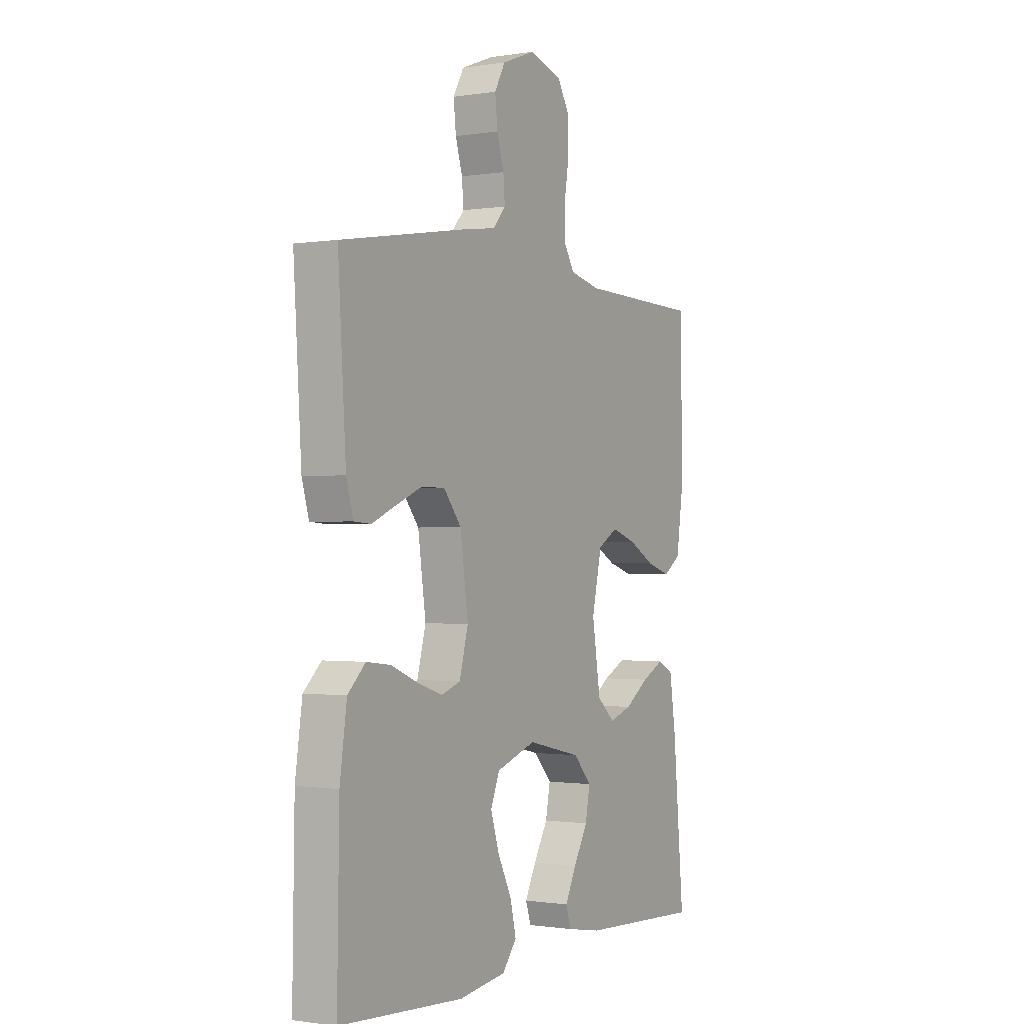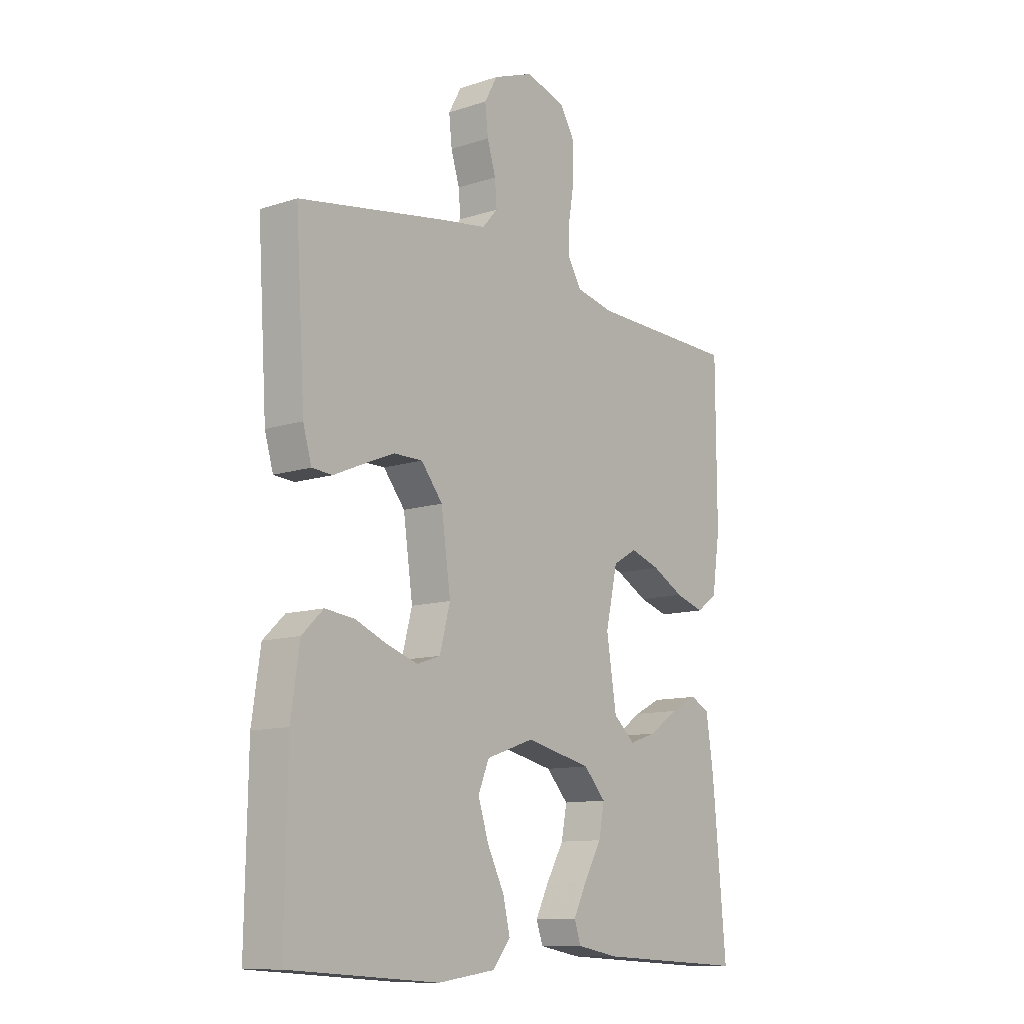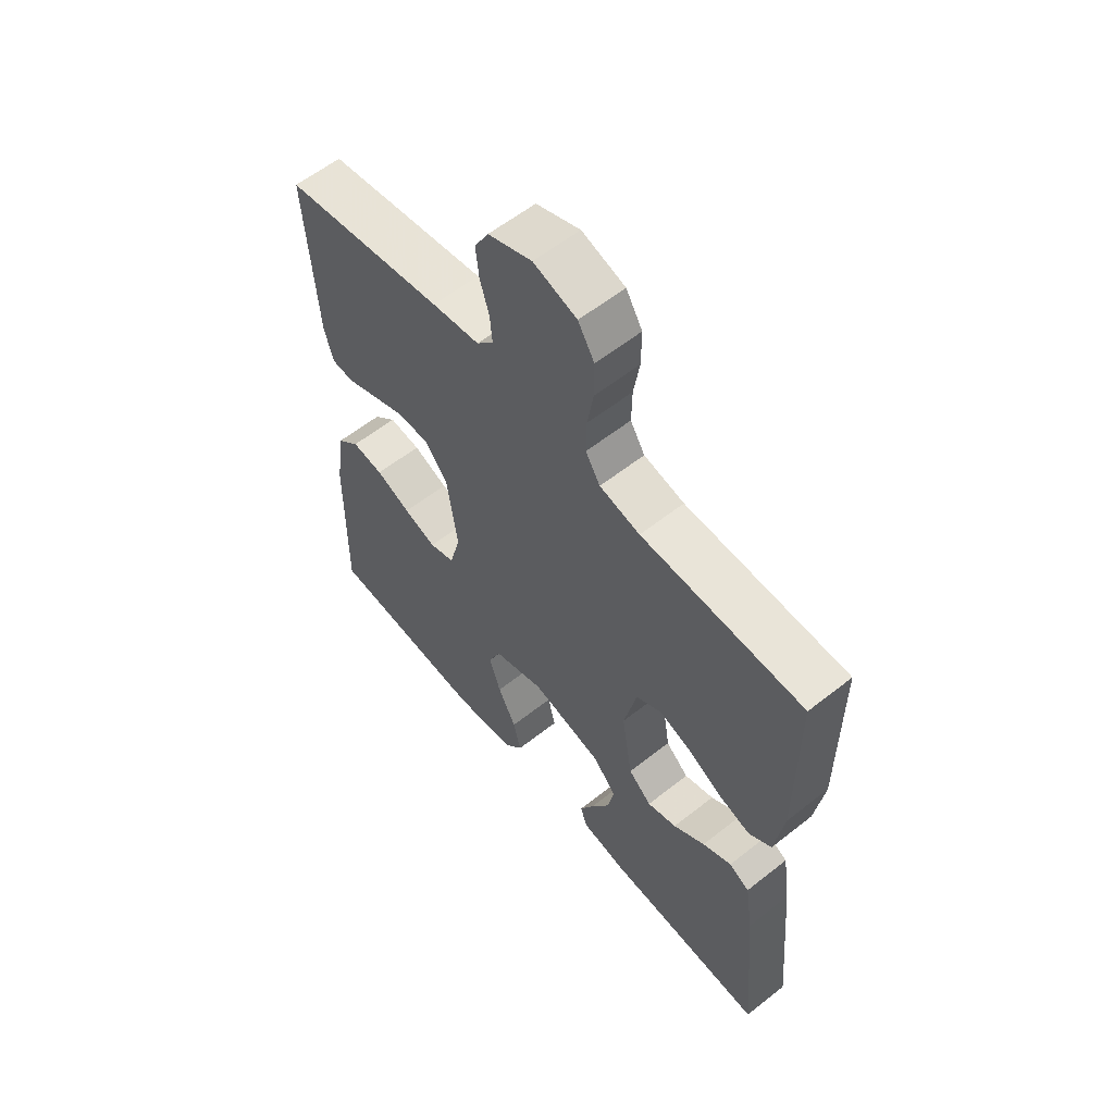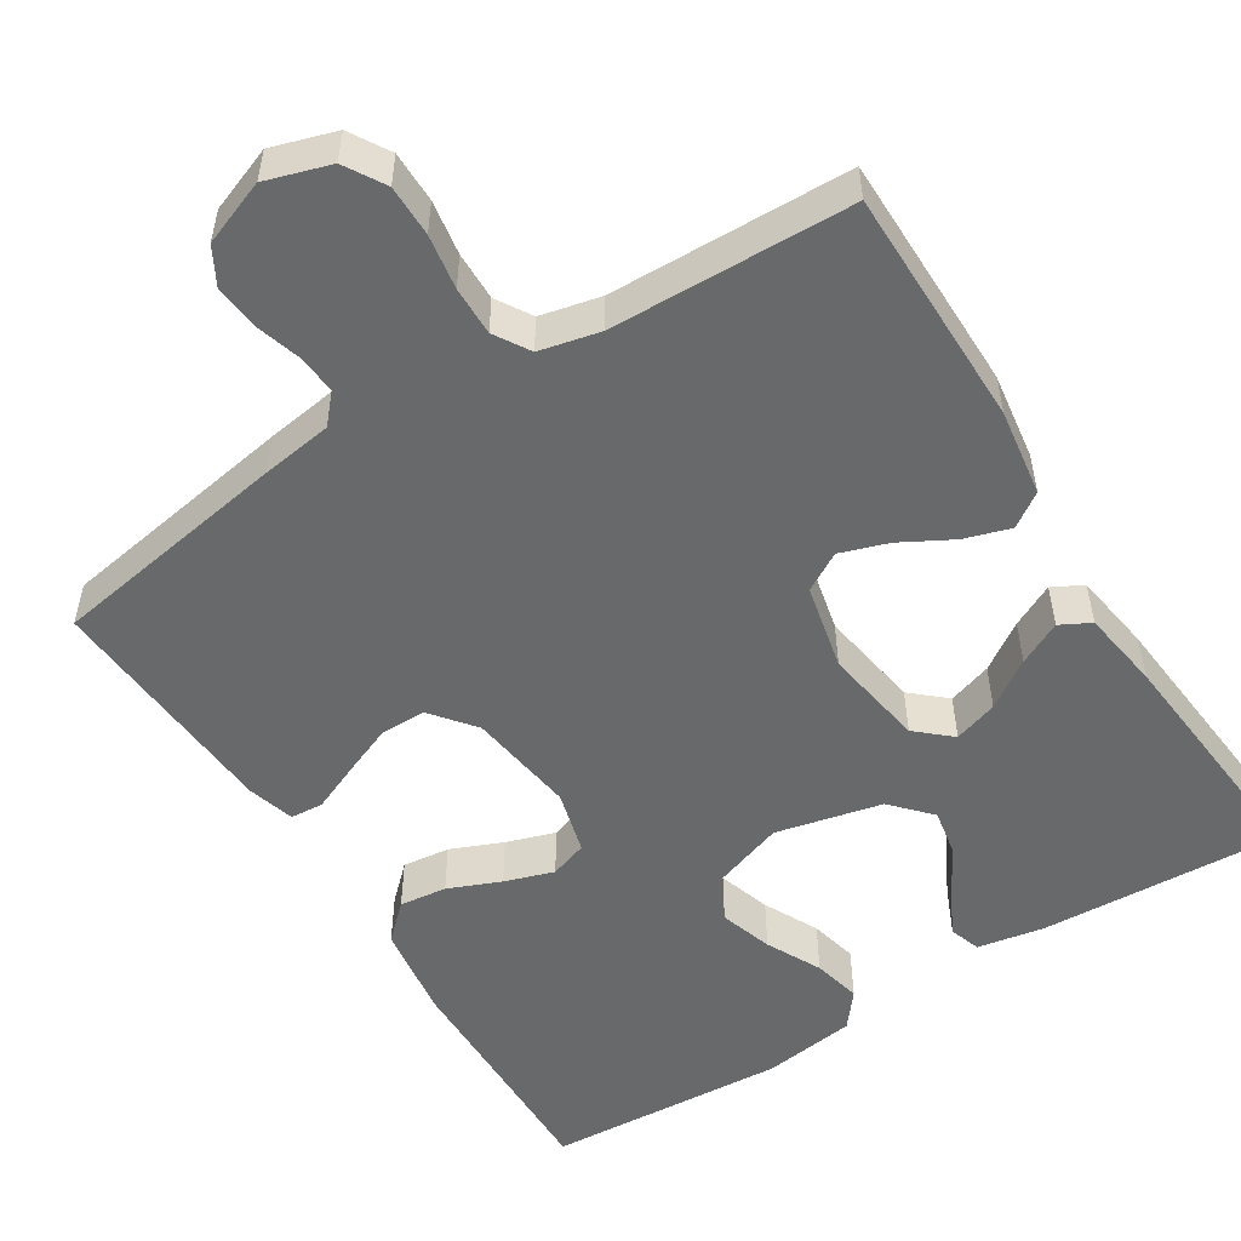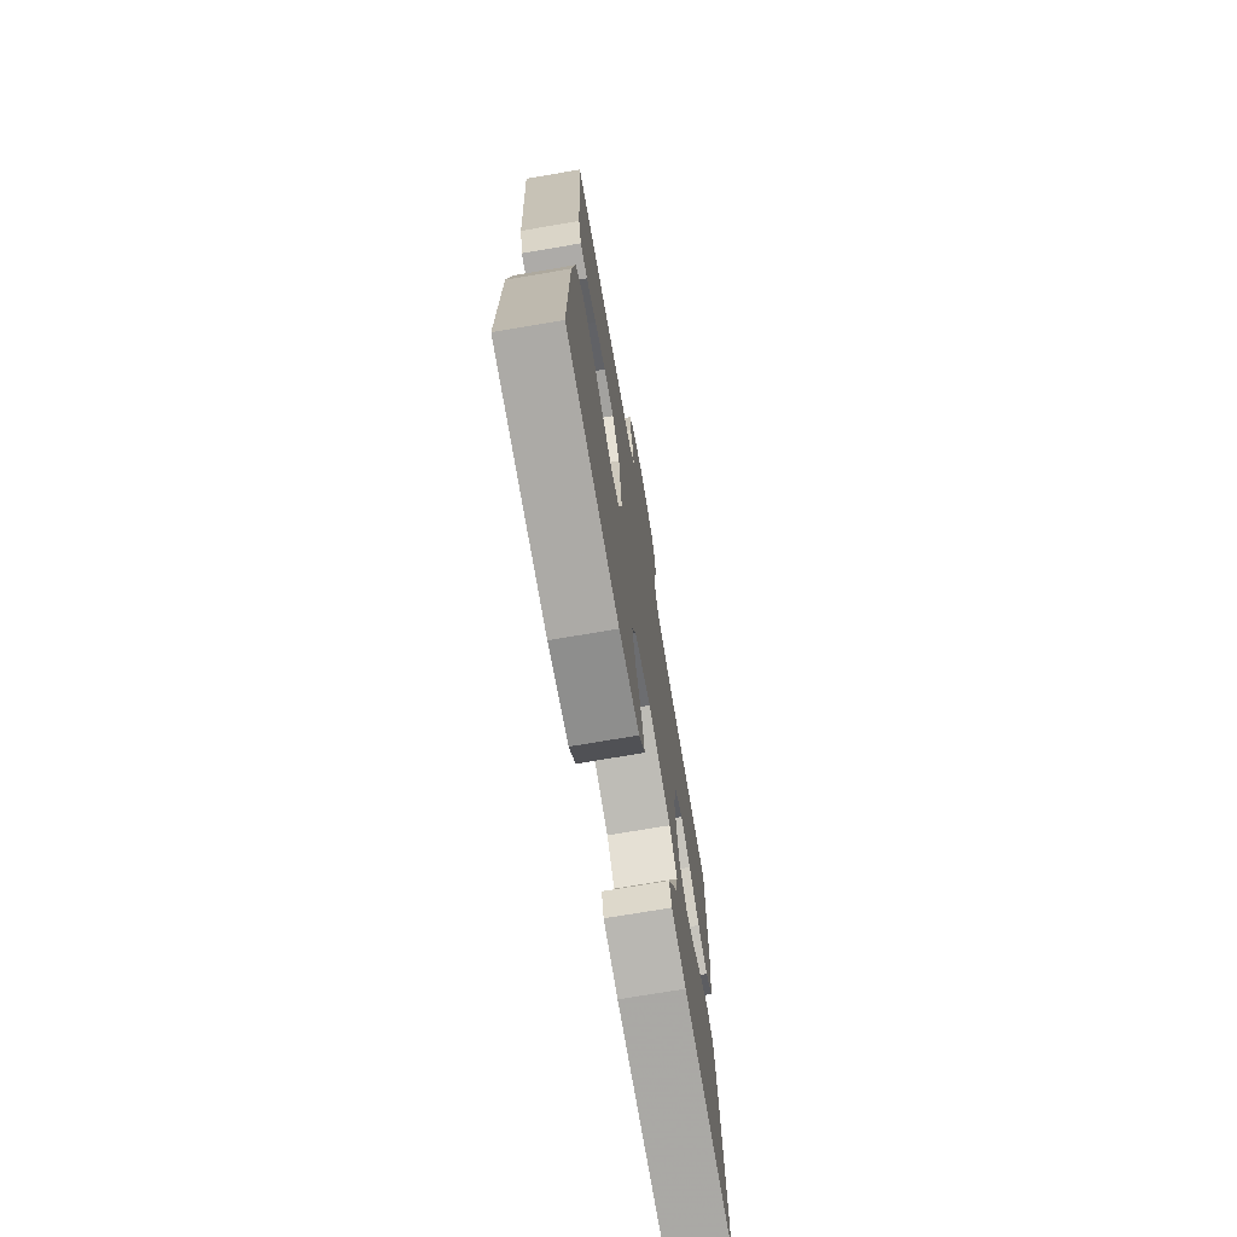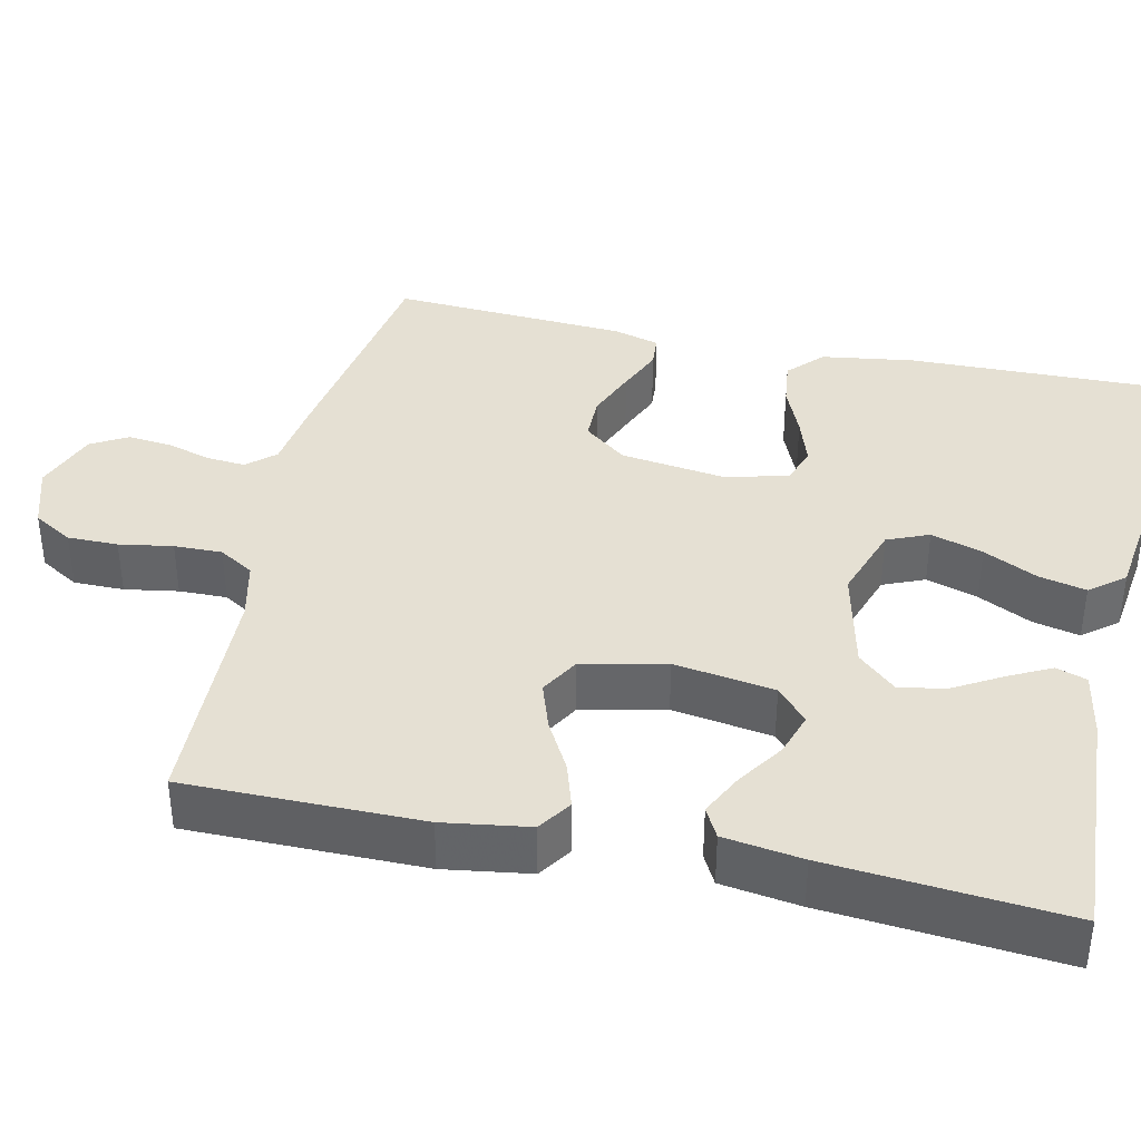
<metadata>
{"format":"obj","ext":"obj","renderer":"f3d","projection":"perspective","resolution":1024,"background":"white","views":[{"elev":-0.8,"azim":-59.7,"up":"+Z"},{"elev":-11.3,"azim":-51.5,"up":"+Z"},{"elev":59.2,"azim":50.9,"up":"+Z"},{"elev":-52.6,"azim":32.1,"up":"+Y"},{"elev":-72.5,"azim":-80.3,"up":"+Z"},{"elev":38.2,"azim":102.2,"up":"+Y"}]}
</metadata>
<code>
v 0.5 0.07 0.5
v 0.501 0.07 0.2
v 0.485 0.07 0.091
v 0.443 0.07 0.062
v 0.385 0.07 0.08
v 0.321 0.07 0.115
v 0.261 0.07 0.135
v 0.213 0.07 0.107
v 0.189 0.07 0
v 0.209 0.07 -0.127
v 0.252 0.07 -0.165
v 0.307 0.07 -0.147
v 0.366 0.07 -0.107
v 0.42 0.07 -0.08
v 0.458 0.07 -0.1
v 0.473 0.07 -0.2
v 0.5 0.07 -0.5
v 0.2 0.07 -0.485
v 0.116 0.07 -0.47
v 0.103 0.07 -0.431
v 0.13 0.07 -0.377
v 0.165 0.07 -0.316
v 0.176 0.07 -0.257
v 0.132 0.07 -0.209
v 0 0.07 -0.179
v -0.096 0.07 -0.212
v -0.118 0.07 -0.265
v -0.097 0.07 -0.331
v -0.063 0.07 -0.399
v -0.049 0.07 -0.459
v -0.084 0.07 -0.503
v -0.2 0.07 -0.519
v -0.5 0.07 -0.5
v -0.495 0.07 -0.2
v -0.478 0.07 -0.082
v -0.435 0.07 -0.041
v -0.376 0.07 -0.048
v -0.311 0.07 -0.075
v -0.25 0.07 -0.095
v -0.203 0.07 -0.079
v -0.182 0.07 0
v -0.201 0.07 0.135
v -0.244 0.07 0.189
v -0.302 0.07 0.189
v -0.365 0.07 0.163
v -0.423 0.07 0.138
v -0.464 0.07 0.141
v -0.481 0.07 0.2
v -0.5 0.07 0.5
v -0.2 0.07 0.55
v -0.111 0.07 0.563
v -0.08 0.07 0.598
v -0.084 0.07 0.647
v -0.101 0.07 0.703
v -0.107 0.07 0.759
v -0.081 0.07 0.806
v 0 0.07 0.837
v 0.08 0.07 0.812
v 0.11 0.07 0.762
v 0.11 0.07 0.698
v 0.099 0.07 0.63
v 0.098 0.07 0.569
v 0.125 0.07 0.525
v 0.2 0.07 0.508
v 0.5 0 0.5
v 0.501 0 0.2
v 0.485 0 0.091
v 0.443 0 0.062
v 0.385 0 0.08
v 0.321 0 0.115
v 0.261 0 0.135
v 0.213 0 0.107
v 0.189 0 0
v 0.209 0 -0.127
v 0.252 0 -0.165
v 0.307 0 -0.147
v 0.366 0 -0.107
v 0.42 0 -0.08
v 0.458 0 -0.1
v 0.473 0 -0.2
v 0.5 0 -0.5
v 0.2 0 -0.485
v 0.116 0 -0.47
v 0.103 0 -0.431
v 0.13 0 -0.377
v 0.165 0 -0.316
v 0.176 0 -0.257
v 0.132 0 -0.209
v 0 0 -0.179
v -0.096 0 -0.212
v -0.118 0 -0.265
v -0.097 0 -0.331
v -0.063 0 -0.399
v -0.049 0 -0.459
v -0.084 0 -0.503
v -0.2 0 -0.519
v -0.5 0 -0.5
v -0.495 0 -0.2
v -0.478 0 -0.082
v -0.435 0 -0.041
v -0.376 0 -0.048
v -0.311 0 -0.075
v -0.25 0 -0.095
v -0.203 0 -0.079
v -0.182 0 0
v -0.201 0 0.135
v -0.244 0 0.189
v -0.302 0 0.189
v -0.365 0 0.163
v -0.423 0 0.138
v -0.464 0 0.141
v -0.481 0 0.2
v -0.5 0 0.5
v -0.2 0 0.55
v -0.111 0 0.563
v -0.08 0 0.598
v -0.084 0 0.647
v -0.101 0 0.703
v -0.107 0 0.759
v -0.081 0 0.806
v 0 0 0.837
v 0.08 0 0.812
v 0.11 0 0.762
v 0.11 0 0.698
v 0.099 0 0.63
v 0.098 0 0.569
v 0.125 0 0.525
v 0.2 0 0.508
f 58 59 60 61
f 58 61 62
f 57 58 62
f 56 57 62
f 53 54 55 56
f 52 53 56 62
f 51 52 62 63
f 45 46 47 48
f 44 45 48 49
f 43 44 49 50
f 35 36 37 38
f 35 38 39
f 34 35 39
f 33 34 39 40
f 31 32 33 40
f 28 29 30 31
f 27 28 31 40
f 19 20 21 22
f 17 18 19 22
f 17 22 23
f 16 17 23 24
f 12 13 14 15
f 11 12 15 16
f 3 4 5 6
f 3 6 7
f 64 1 2 3
f 64 3 7
f 63 64 7 8
f 51 63 8 9
f 42 43 50 51
f 41 42 51 9
f 26 27 40 41
f 25 26 41 9
f 11 16 24 25
f 10 11 25
f 9 10 25
f 125 124 123 122
f 126 125 122
f 126 122 121
f 126 121 120
f 120 119 118 117
f 126 120 117 116
f 127 126 116 115
f 112 111 110 109
f 113 112 109 108
f 114 113 108 107
f 102 101 100 99
f 103 102 99
f 103 99 98
f 104 103 98 97
f 104 97 96 95
f 95 94 93 92
f 104 95 92 91
f 86 85 84 83
f 86 83 82 81
f 87 86 81
f 88 87 81 80
f 79 78 77 76
f 80 79 76 75
f 70 69 68 67
f 71 70 67
f 67 66 65 128
f 71 67 128
f 72 71 128 127
f 73 72 127 115
f 115 114 107 106
f 73 115 106 105
f 105 104 91 90
f 73 105 90 89
f 89 88 80 75
f 89 75 74
f 89 74 73
f 1 65 66 2
f 2 66 67 3
f 3 67 68 4
f 4 68 69 5
f 5 69 70 6
f 6 70 71 7
f 7 71 72 8
f 8 72 73 9
f 9 73 74 10
f 10 74 75 11
f 11 75 76 12
f 12 76 77 13
f 13 77 78 14
f 14 78 79 15
f 15 79 80 16
f 16 80 81 17
f 17 81 82 18
f 18 82 83 19
f 19 83 84 20
f 20 84 85 21
f 21 85 86 22
f 22 86 87 23
f 23 87 88 24
f 24 88 89 25
f 25 89 90 26
f 26 90 91 27
f 27 91 92 28
f 28 92 93 29
f 29 93 94 30
f 30 94 95 31
f 31 95 96 32
f 32 96 97 33
f 33 97 98 34
f 34 98 99 35
f 35 99 100 36
f 36 100 101 37
f 37 101 102 38
f 38 102 103 39
f 39 103 104 40
f 40 104 105 41
f 41 105 106 42
f 42 106 107 43
f 43 107 108 44
f 44 108 109 45
f 45 109 110 46
f 46 110 111 47
f 47 111 112 48
f 48 112 113 49
f 49 113 114 50
f 50 114 115 51
f 51 115 116 52
f 52 116 117 53
f 53 117 118 54
f 54 118 119 55
f 55 119 120 56
f 56 120 121 57
f 57 121 122 58
f 58 122 123 59
f 59 123 124 60
f 60 124 125 61
f 61 125 126 62
f 62 126 127 63
f 63 127 128 64
f 64 128 65 1

</code>
